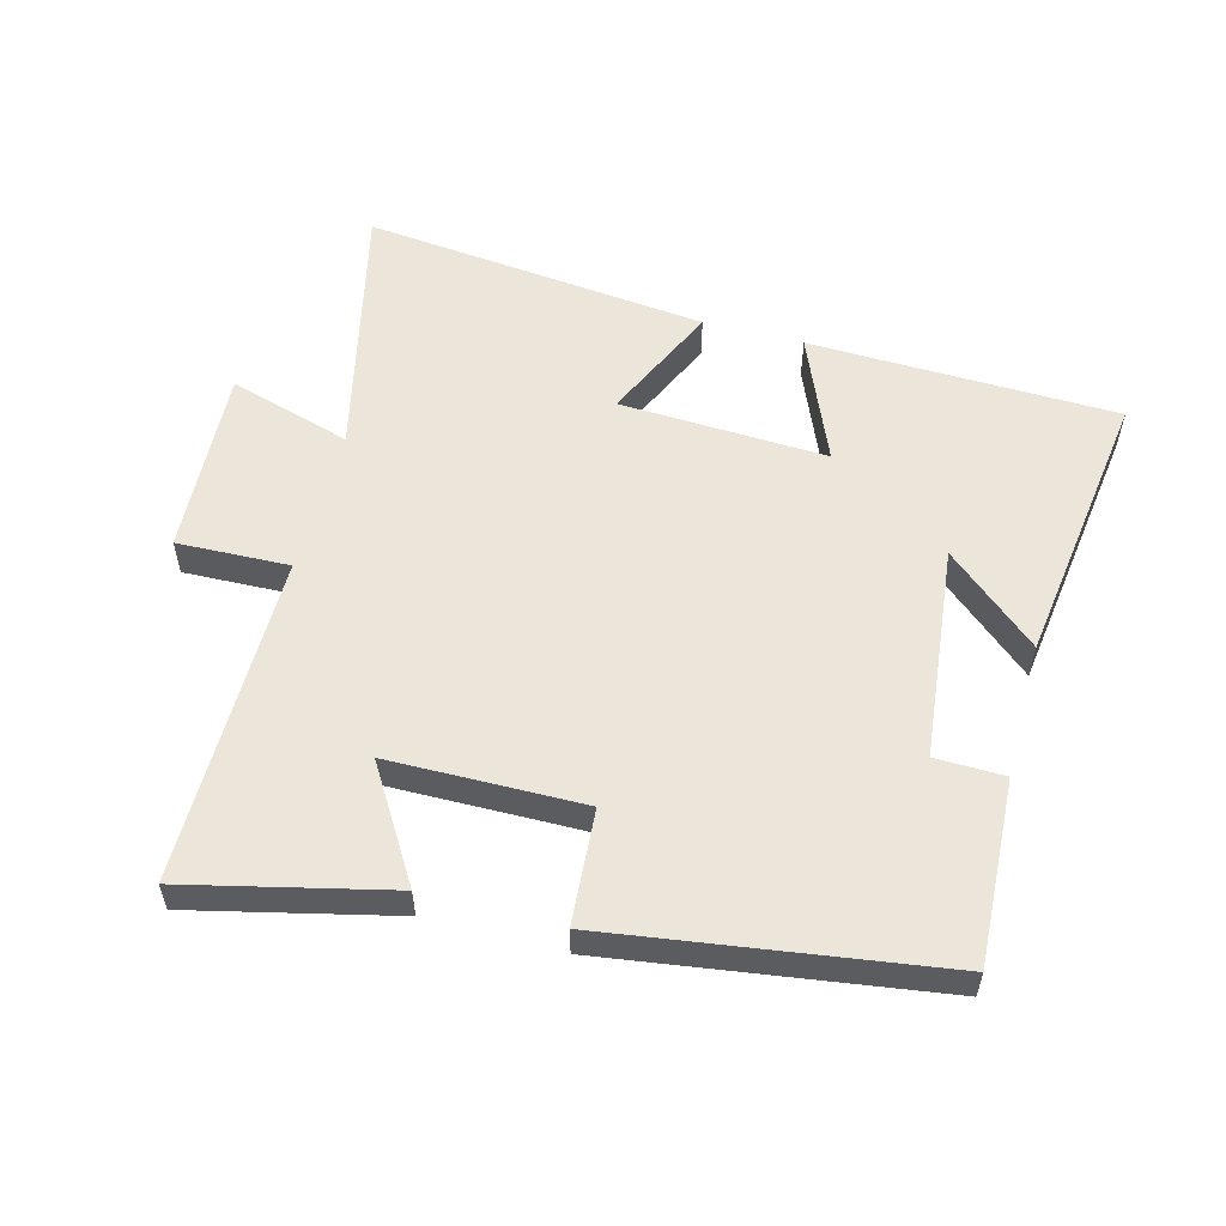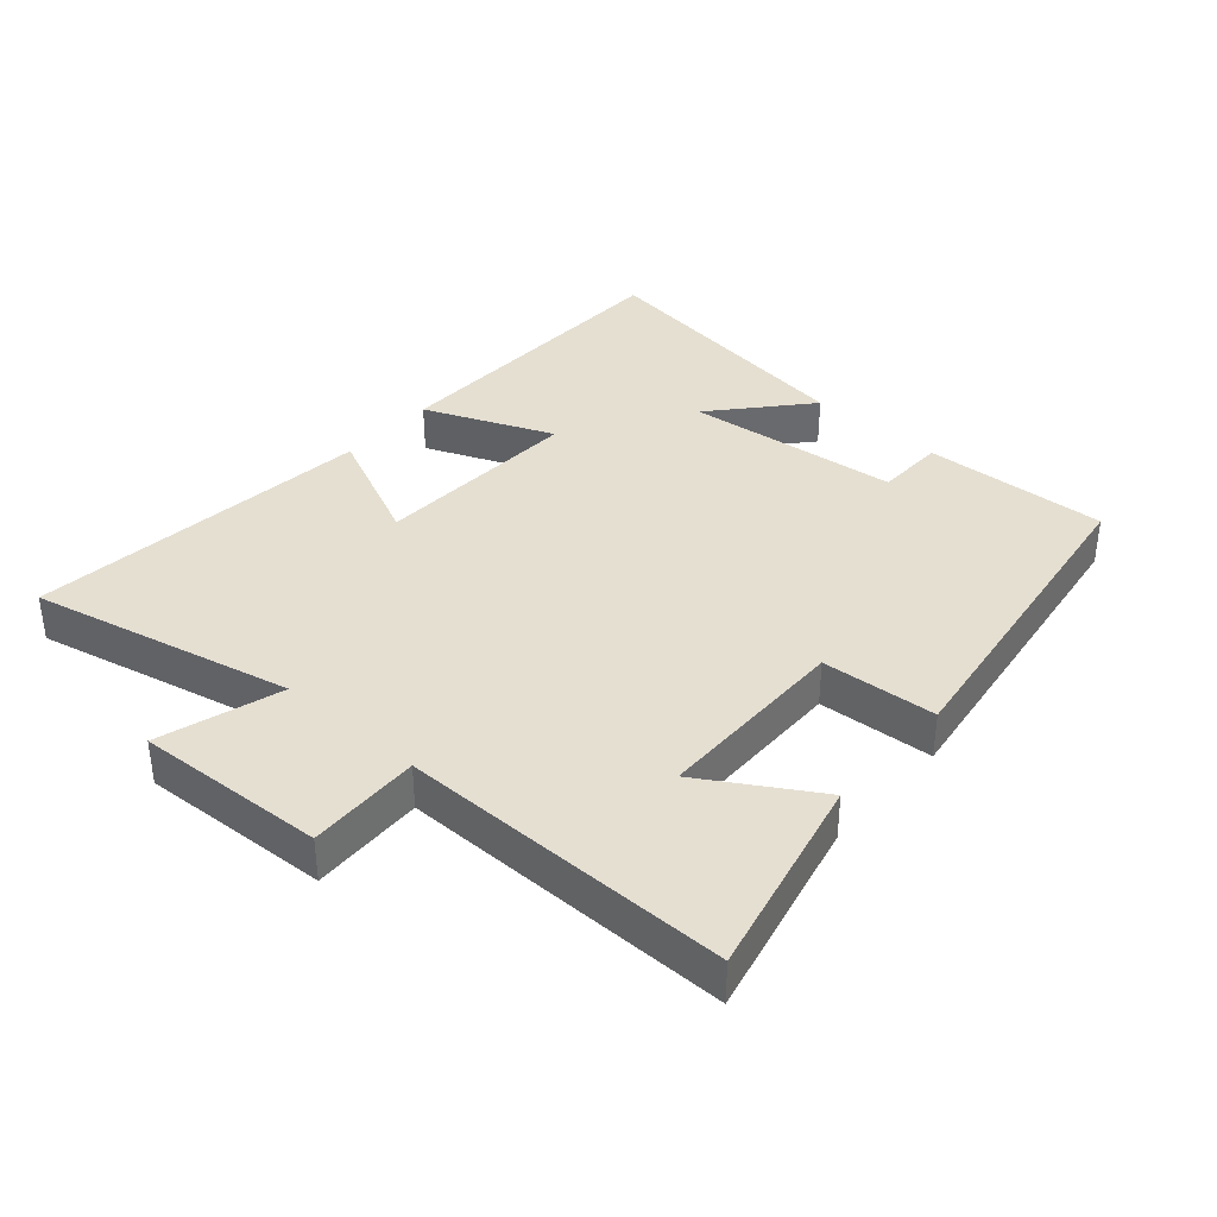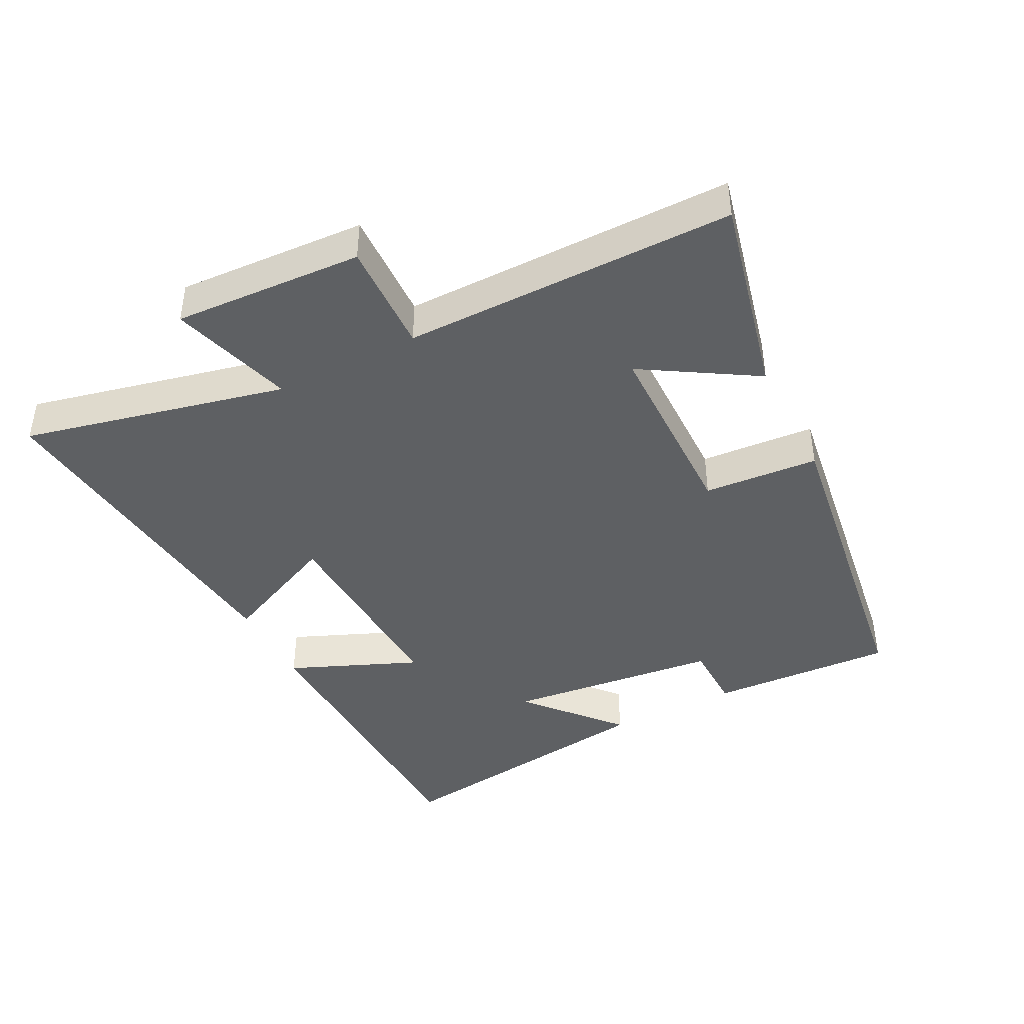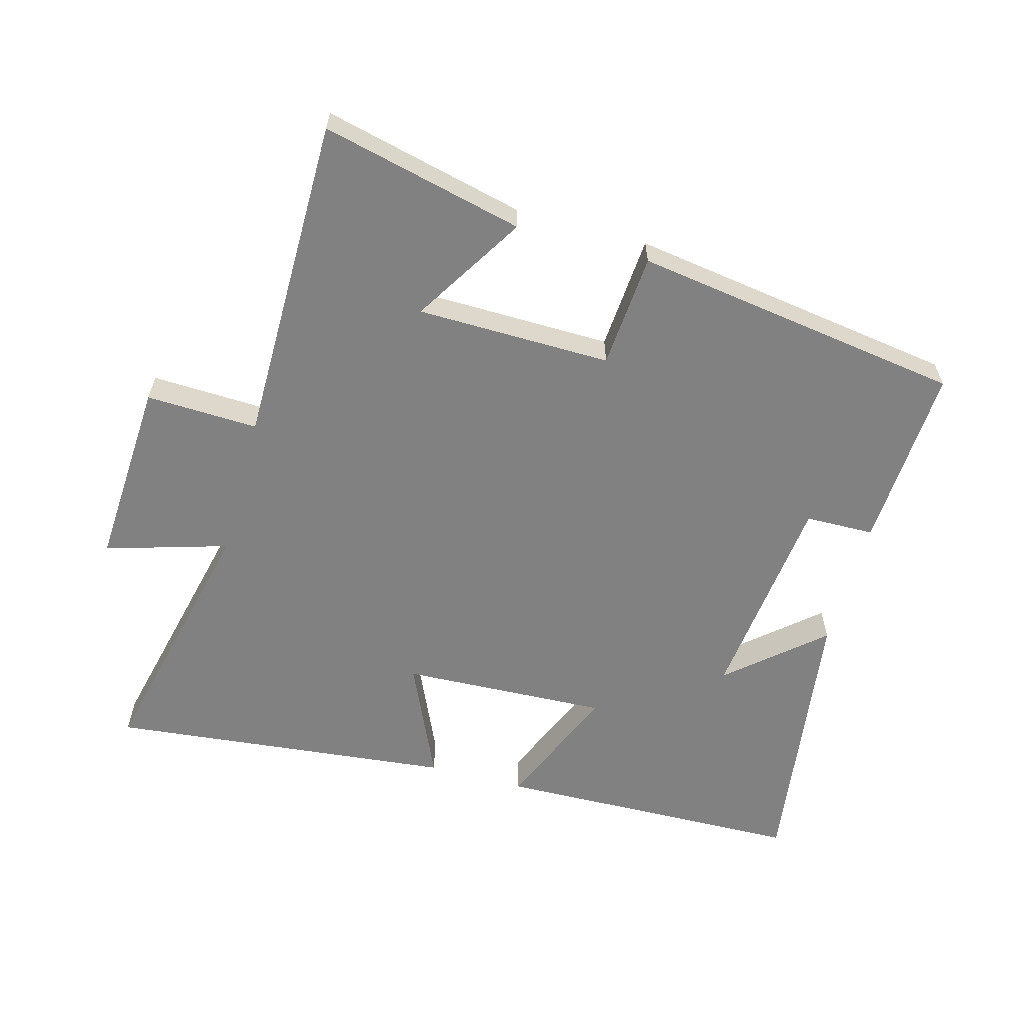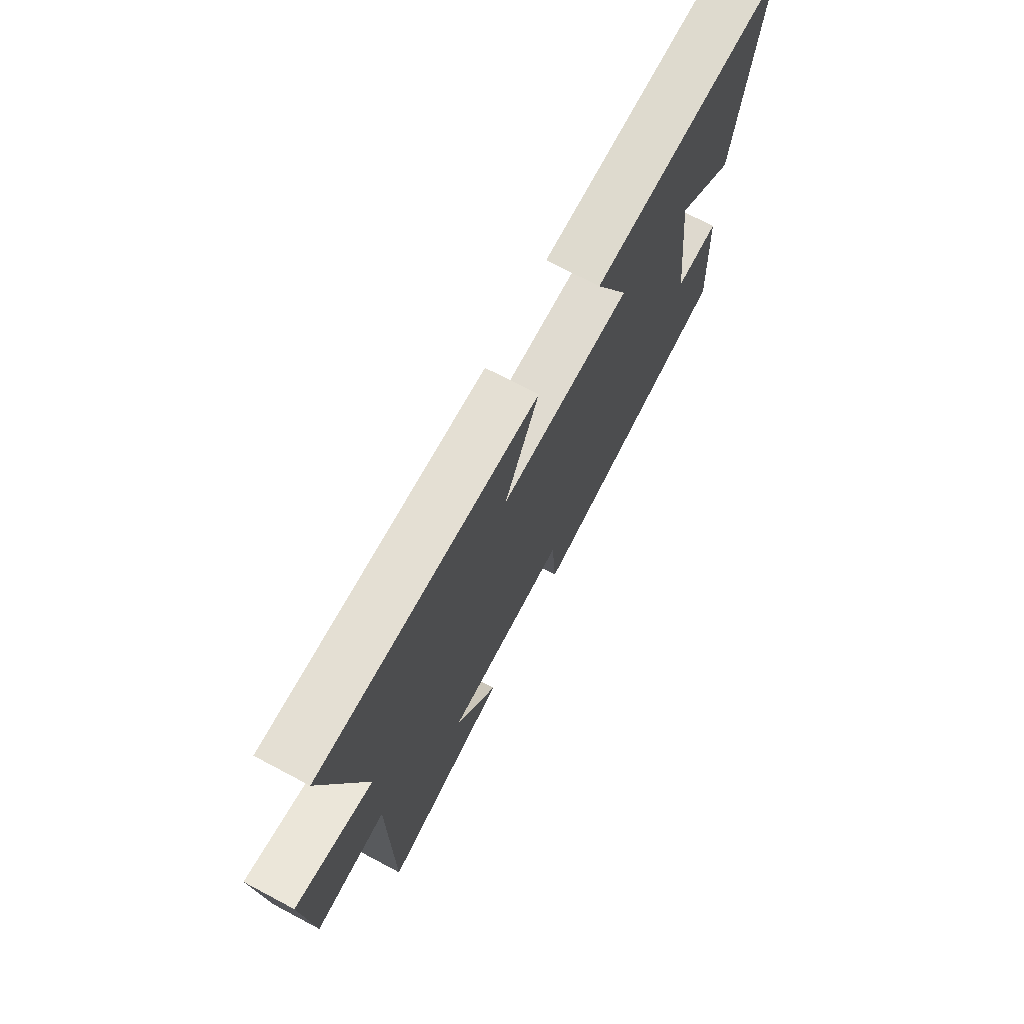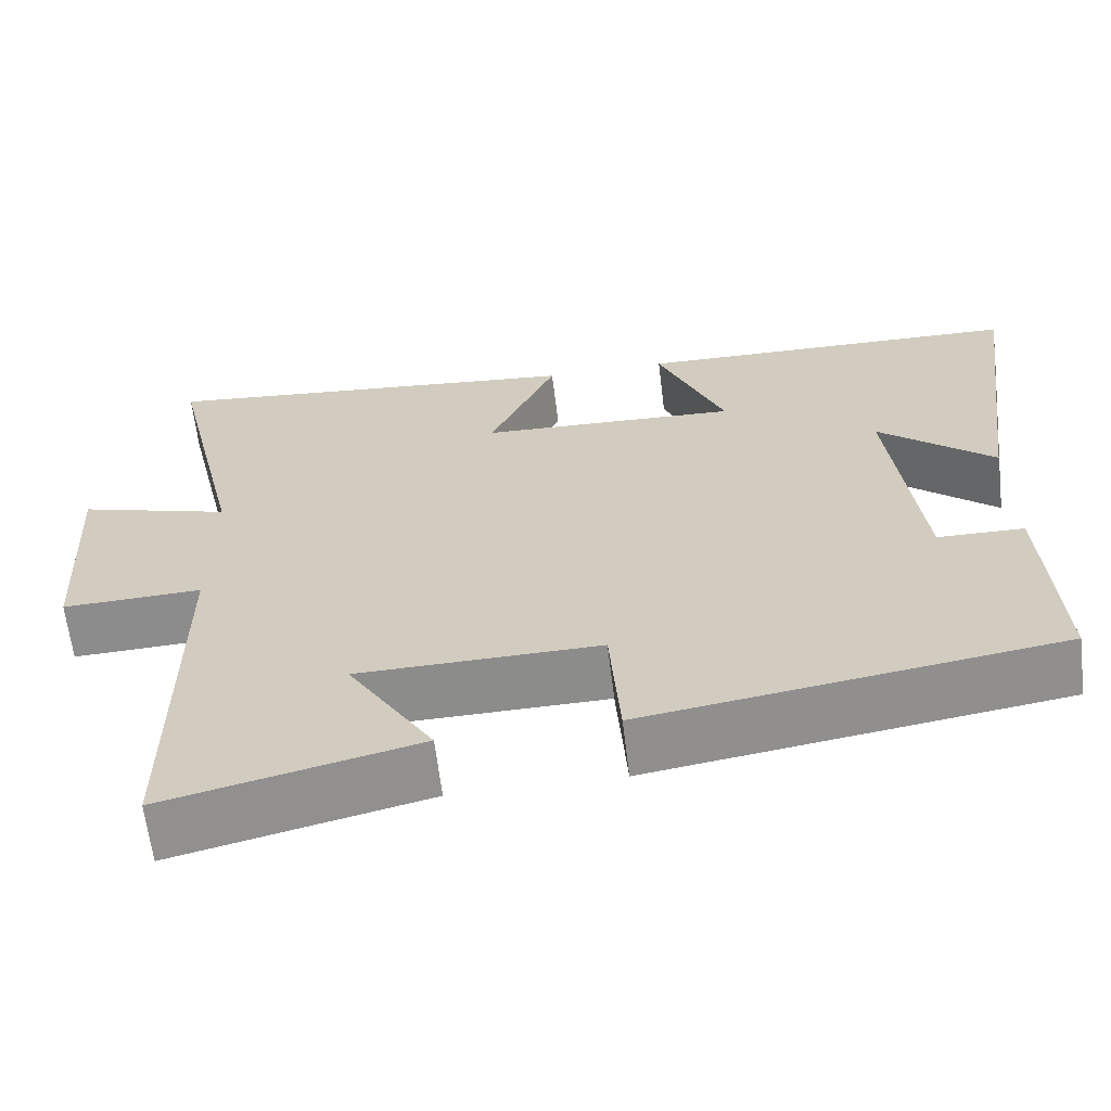
<metadata>
{"format":"obj","ext":"obj","renderer":"f3d","projection":"perspective","resolution":1024,"background":"white","views":[{"elev":55.8,"azim":-165.0,"up":"+Y"},{"elev":37.4,"azim":131.5,"up":"+Y"},{"elev":-42.5,"azim":117.2,"up":"+Y"},{"elev":-60.5,"azim":164.6,"up":"+Y"},{"elev":72.7,"azim":117.9,"up":"+Z"},{"elev":-63.9,"azim":-173.1,"up":"+Z"}]}
</metadata>
<code>
v -0.515 0.07 -0.426
v -0.5 0.07 -0.145
v -0.395 0.07 -0.143
v -0.359 0.07 0.183
v -0.5 0.07 0.061
v -0.558 0.07 0.488
v -0.087 0.07 0.5
v -0.169 0.07 0.305
v 0.147 0.07 0.319
v 0.065 0.07 0.5
v 0.592 0.07 0.556
v 0.5 0.07 0.157
v 0.687 0.07 0.213
v 0.671 0.07 -0.075
v 0.5 0.07 -0.069
v 0.5 0.07 -0.573
v 0.192 0.07 -0.5
v 0.297 0.07 -0.329
v 0.001 0.07 -0.325
v -0.012 0.07 -0.5
v -0.515 0 -0.426
v -0.5 0 -0.145
v -0.395 0 -0.143
v -0.359 0 0.183
v -0.5 0 0.061
v -0.558 0 0.488
v -0.087 0 0.5
v -0.169 0 0.305
v 0.147 0 0.319
v 0.065 0 0.5
v 0.592 0 0.556
v 0.5 0 0.157
v 0.687 0 0.213
v 0.671 0 -0.075
v 0.5 0 -0.069
v 0.5 0 -0.573
v 0.192 0 -0.5
v 0.297 0 -0.329
v 0.001 0 -0.325
v -0.012 0 -0.5
f 1 2 3
f 20 1 3
f 19 20 3
f 18 19 3 4
f 15 16 17 18
f 15 18 4
f 12 13 14 15
f 12 15 4
f 9 10 11 12
f 8 9 12 4
f 7 8 4
f 4 5 6 7
f 23 22 21
f 23 21 40
f 23 40 39
f 24 23 39 38
f 38 37 36 35
f 24 38 35
f 35 34 33 32
f 24 35 32
f 32 31 30 29
f 24 32 29 28
f 24 28 27
f 27 26 25 24
f 1 21 22 2
f 2 22 23 3
f 3 23 24 4
f 4 24 25 5
f 5 25 26 6
f 6 26 27 7
f 7 27 28 8
f 8 28 29 9
f 9 29 30 10
f 10 30 31 11
f 11 31 32 12
f 12 32 33 13
f 13 33 34 14
f 14 34 35 15
f 15 35 36 16
f 16 36 37 17
f 17 37 38 18
f 18 38 39 19
f 19 39 40 20
f 20 40 21 1

</code>
